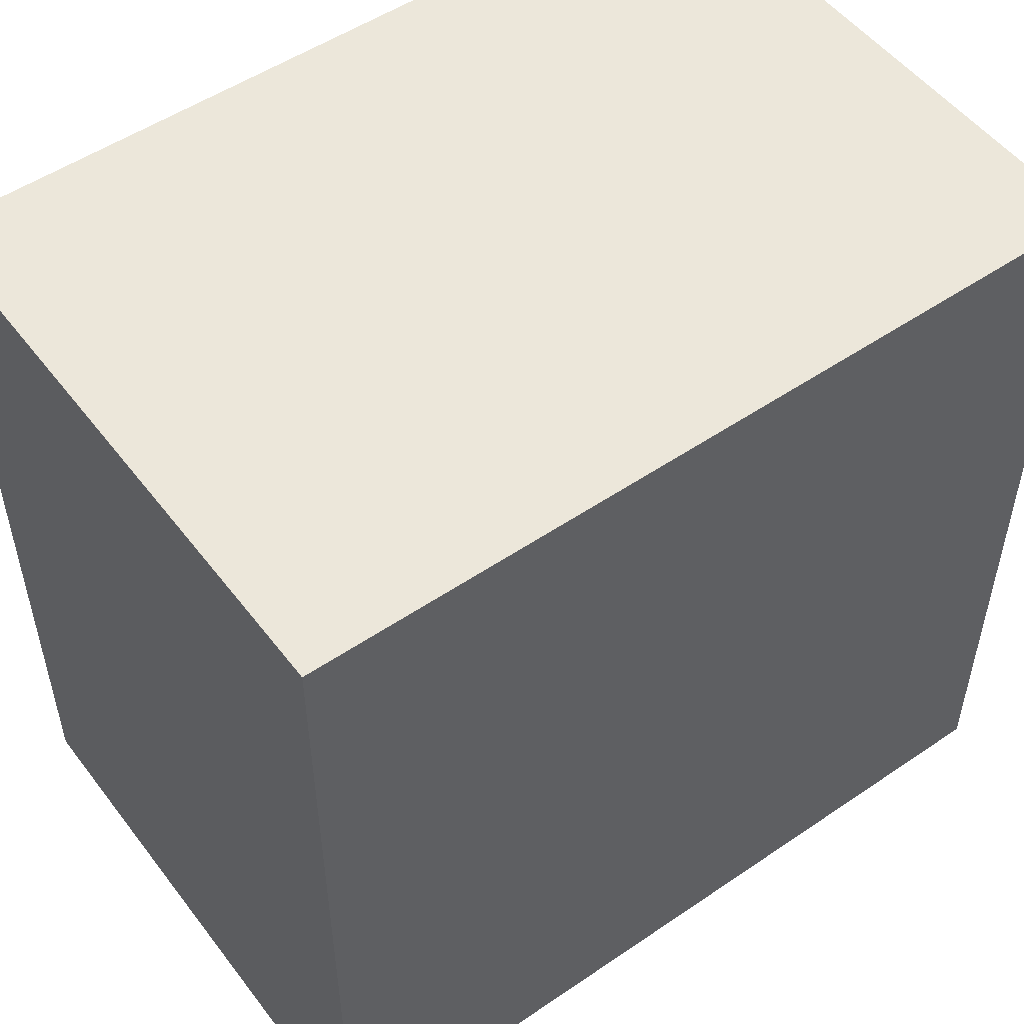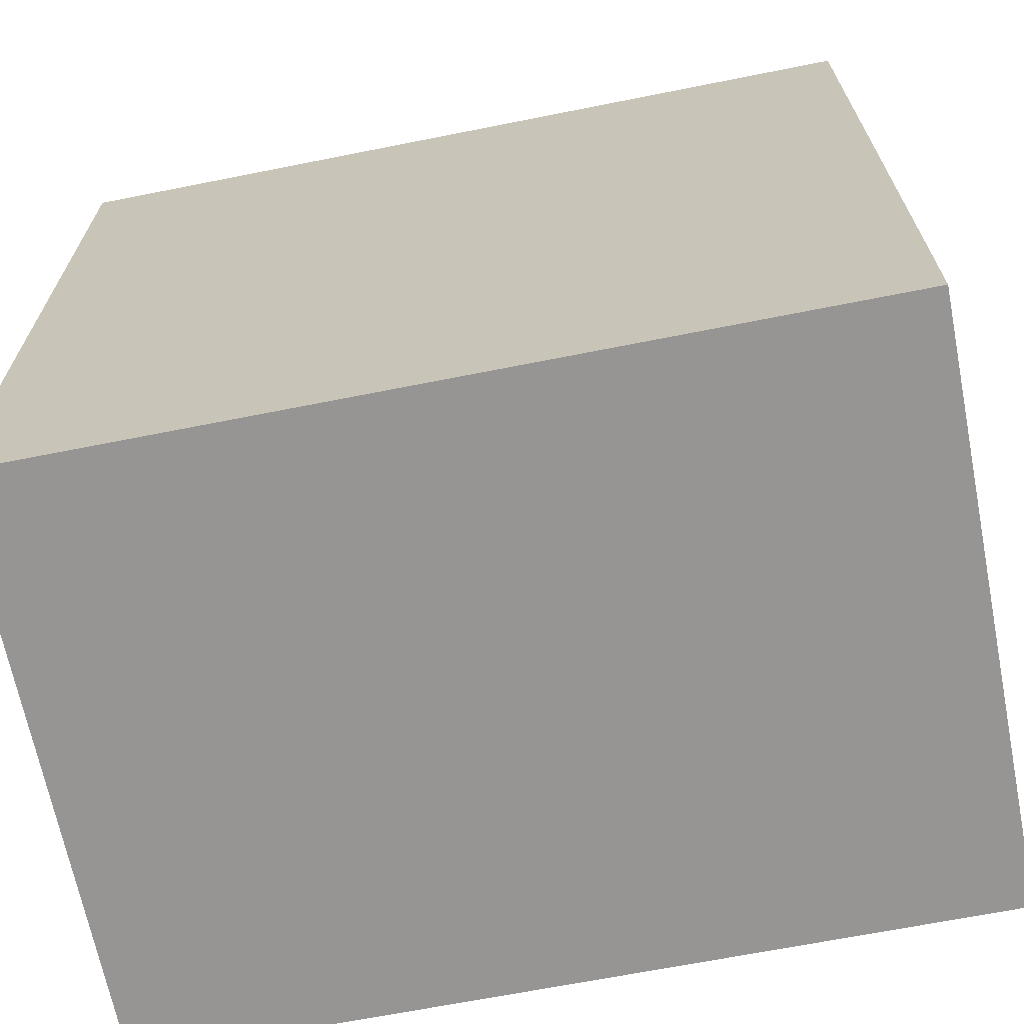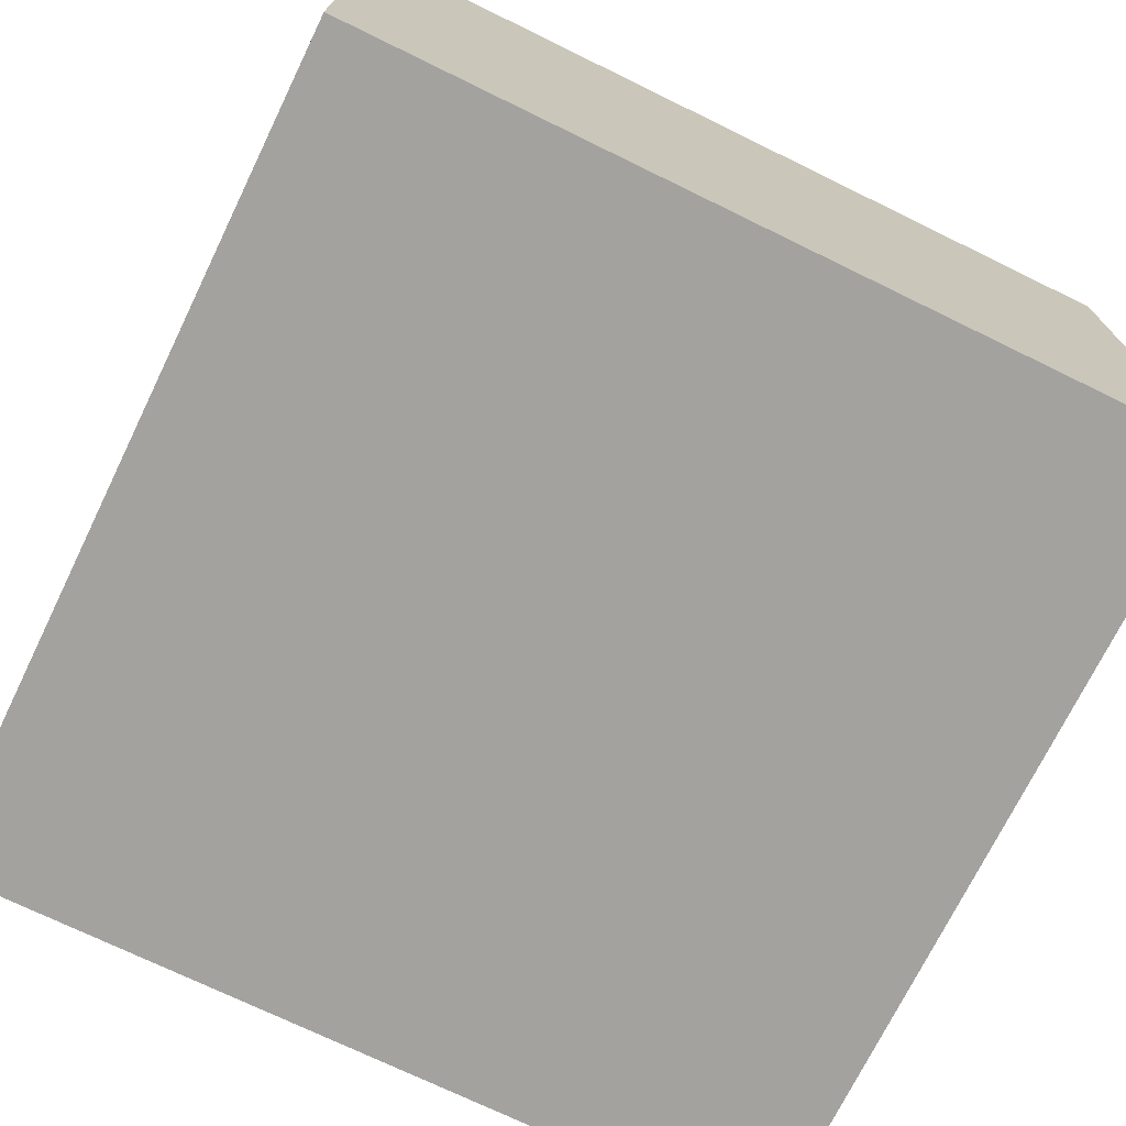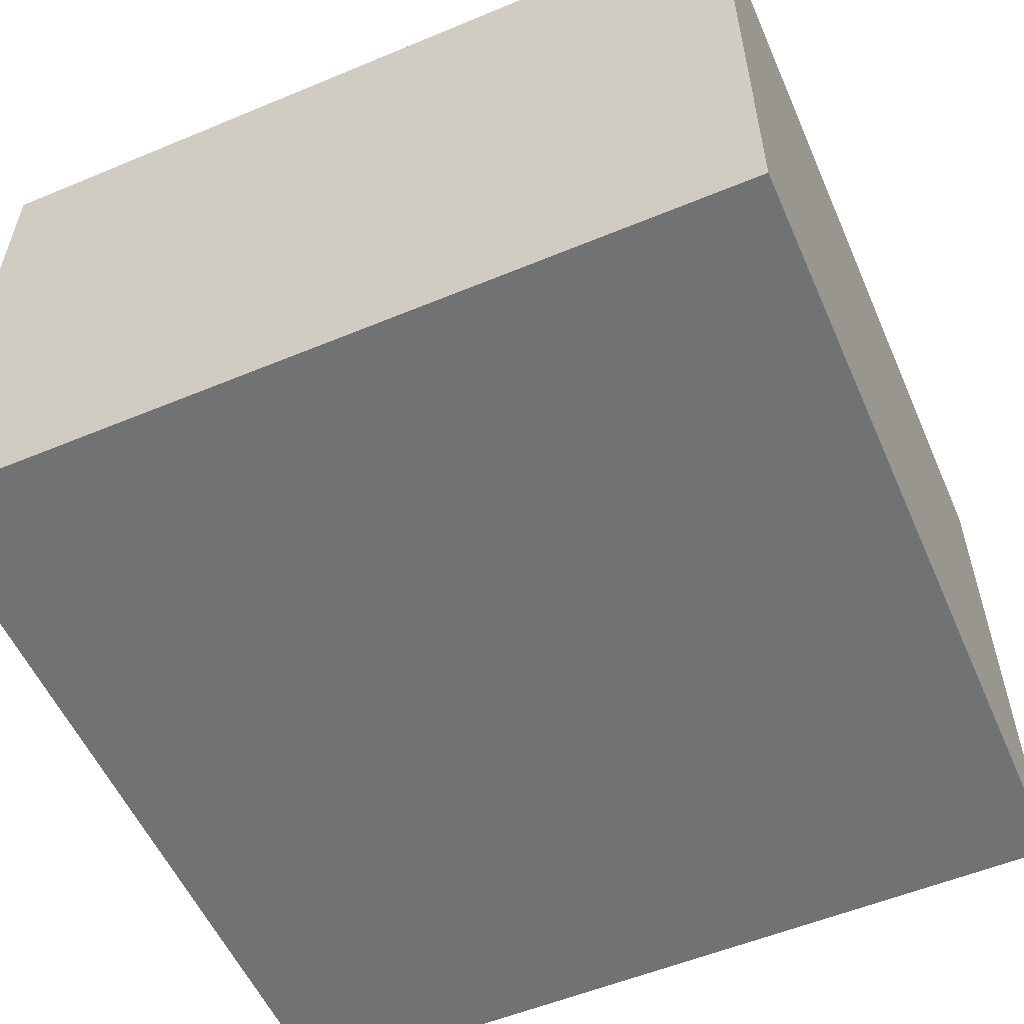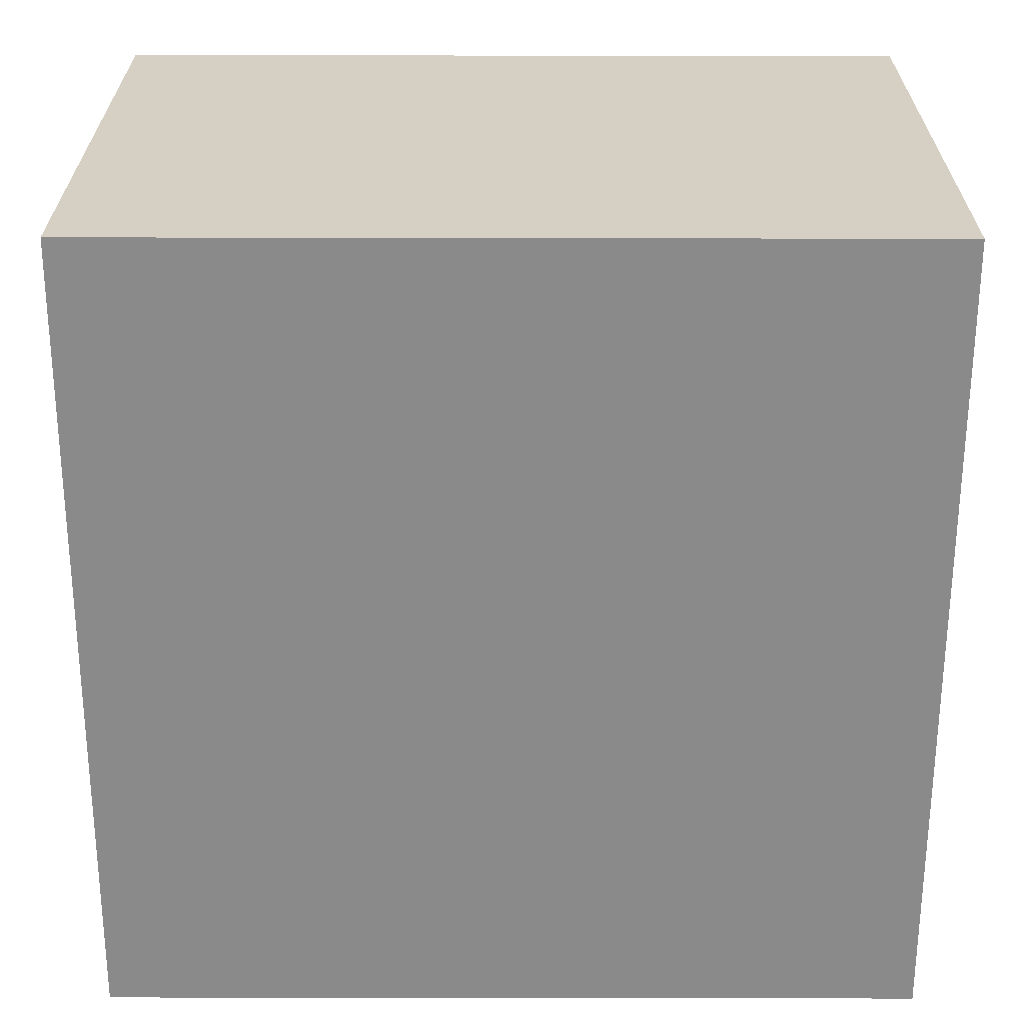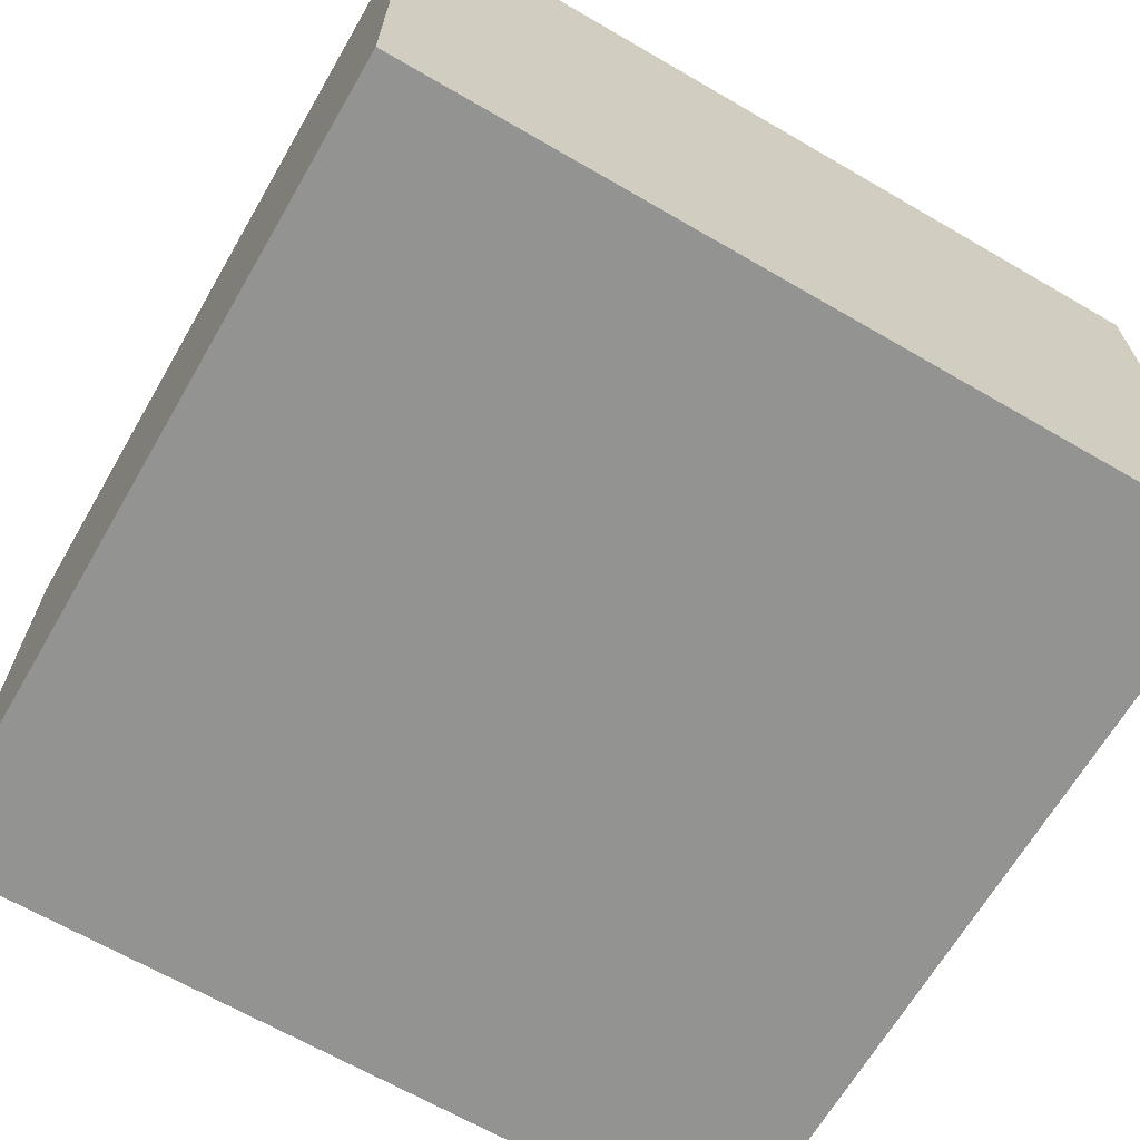
<metadata>
{"format":"obj","ext":"obj","renderer":"f3d","projection":"perspective","resolution":1024,"background":"white","views":[{"elev":52.1,"azim":-36.3,"up":"+Z"},{"elev":-67.5,"azim":-168.8,"up":"+Z"},{"elev":-72.5,"azim":154.0,"up":"+Y"},{"elev":-55.5,"azim":-66.4,"up":"+Y"},{"elev":-63.6,"azim":179.9,"up":"+Y"},{"elev":-66.6,"azim":59.8,"up":"+Y"}]}
</metadata>
<code>
v  -11.62 0 -4.828
v  -12.02 0 -4.828
v  -12.02 0 -6.828
v  -11.62 0 -6.828
v  -13.22 0 -4.828
v  -13.62 0 -4.828
v  -13.62 0 -6.828
v  -13.22 0 -6.828
v  -12.82 0 -4.828
v  -12.82 0 -6.828
v  -12.42 0 -4.828
v  -12.42 0 -6.828
v  -12.02 1.417 -6.828
v  -12.02 1.417 -4.828
v  -11.62 1.417 -4.828
v  -11.62 1.417 -6.828
v  -13.62 1.419 -6.828
v  -13.62 1.419 -4.828
v  -13.22 1.419 -4.828
v  -13.22 1.419 -6.828
v  -12.82 1.418 -4.828
v  -12.82 1.418 -6.828
v  -12.42 1.418 -4.828
v  -12.42 1.418 -6.828
g Object002
f 1 2 3 4
f 5 6 7 8
f 9 5 8 10
f 11 9 10 12
f 2 11 12 3
f 13 14 15 16
f 17 18 19 20
f 20 19 21 22
f 22 21 23 24
f 24 23 14 13
f 21 19 5 9
f 15 1 4 16
f 24 13 3 12
f 23 21 9 11
f 17 20 8 7
f 24 12 10 22
f 17 7 6 18
f 23 11 2 14
f 18 6 5 19
f 22 10 8 20
f 15 14 2 1
f 16 4 3 13

</code>
